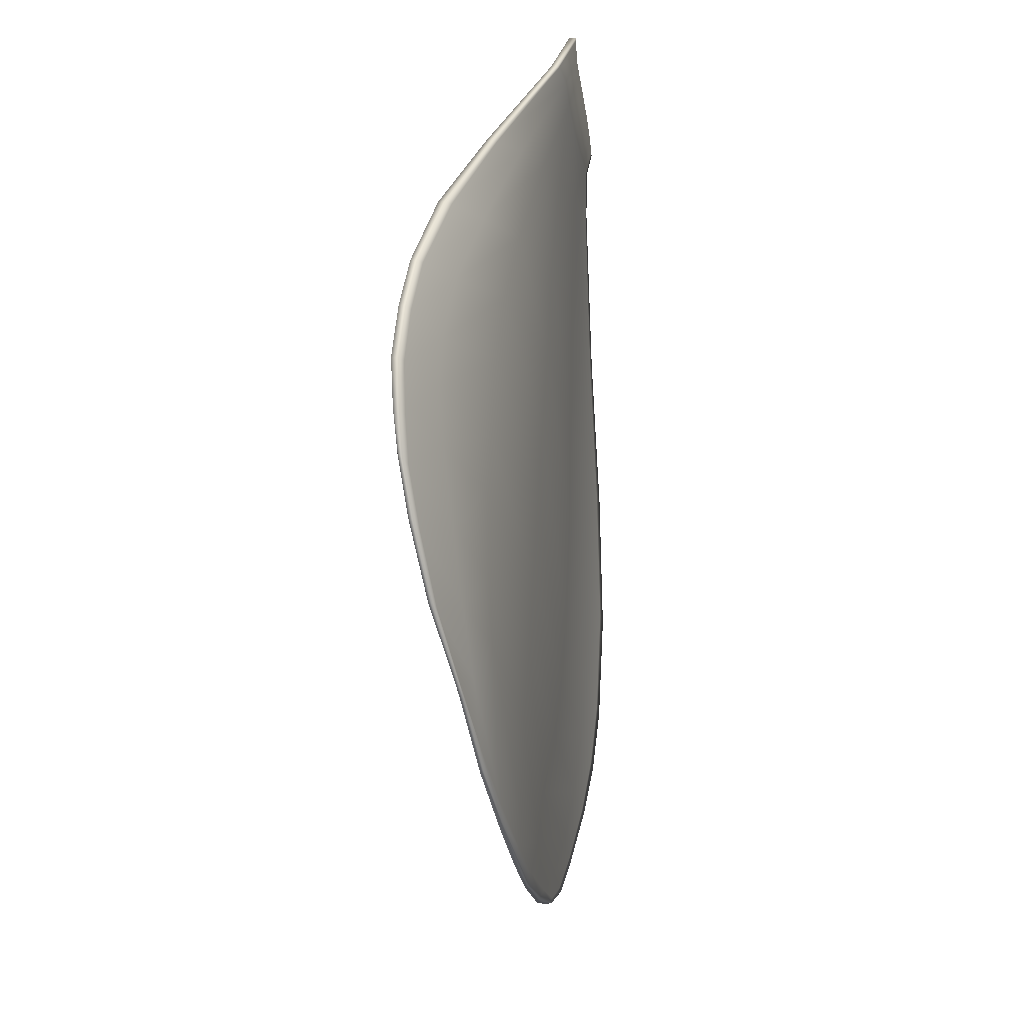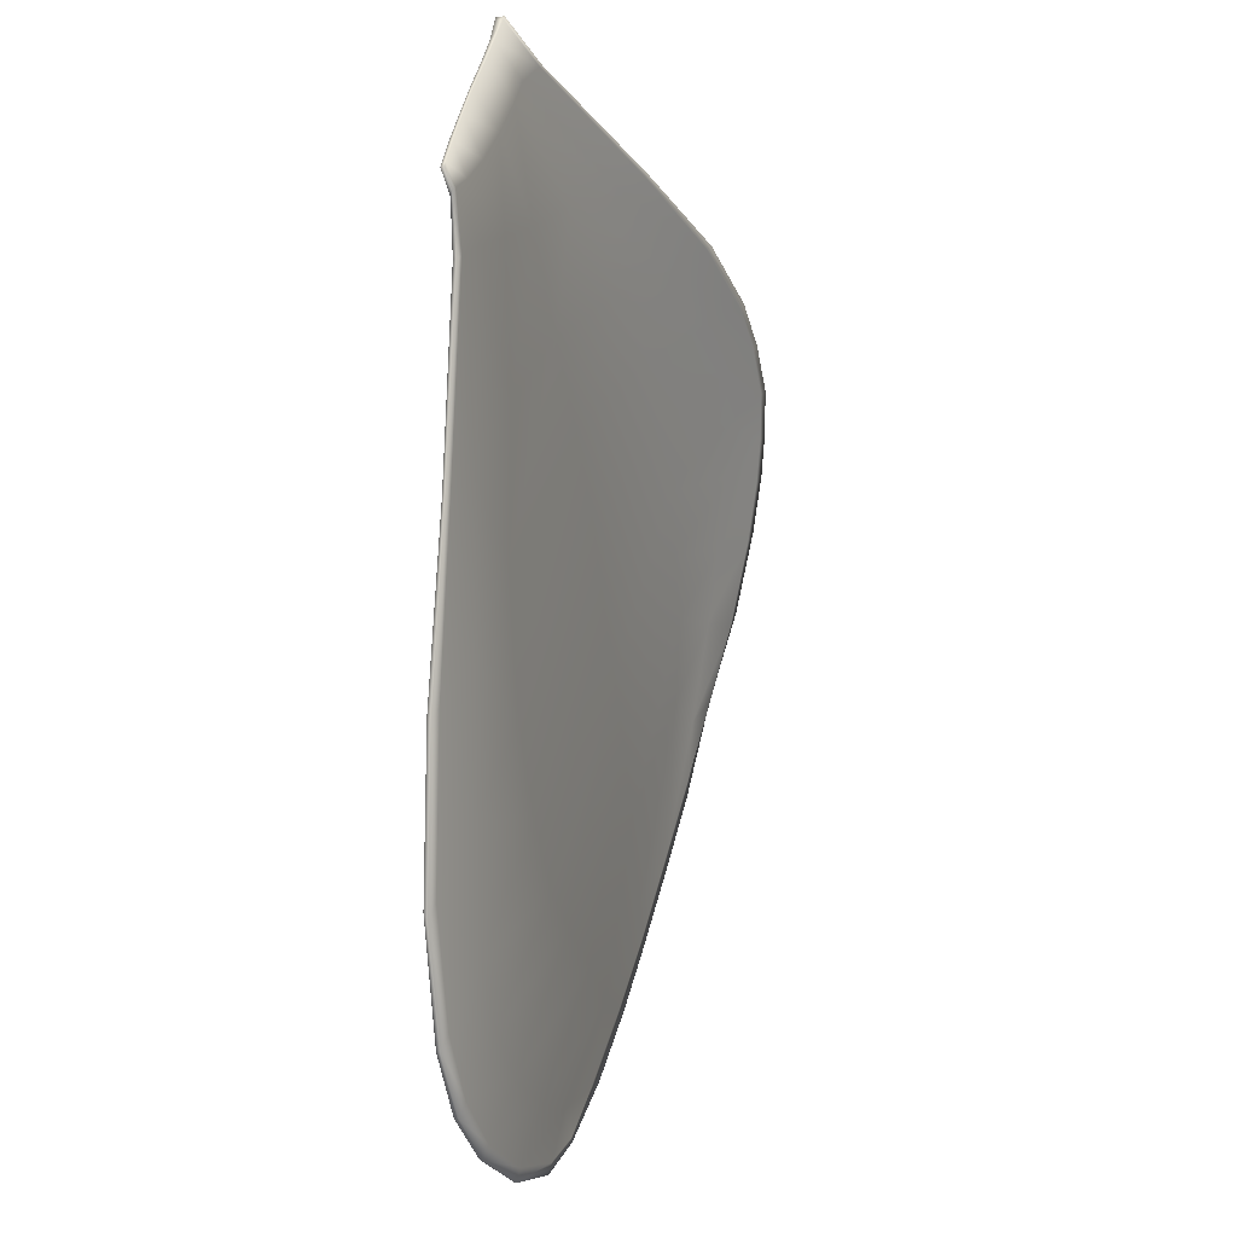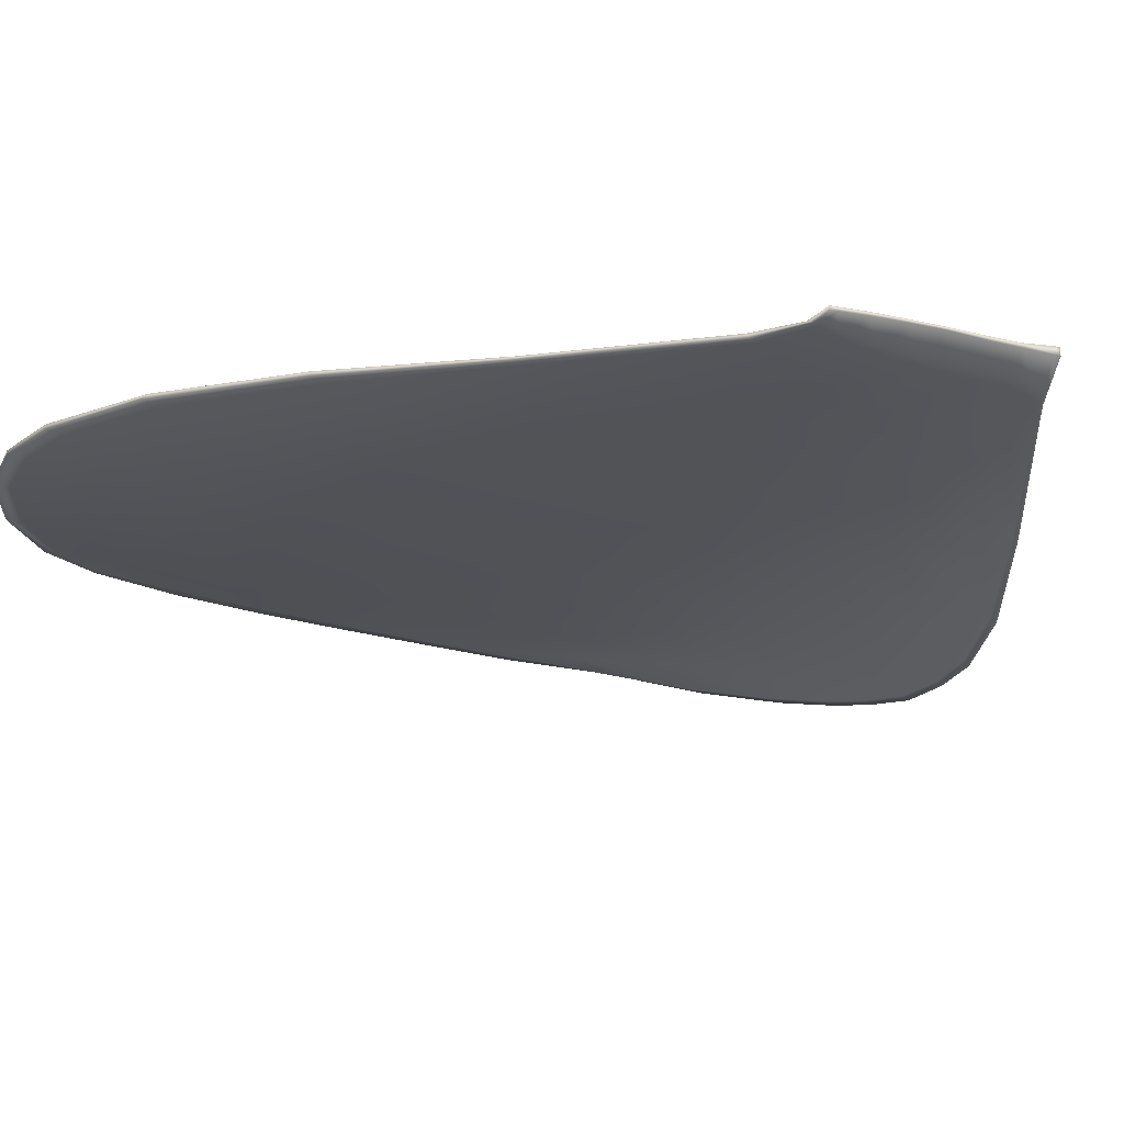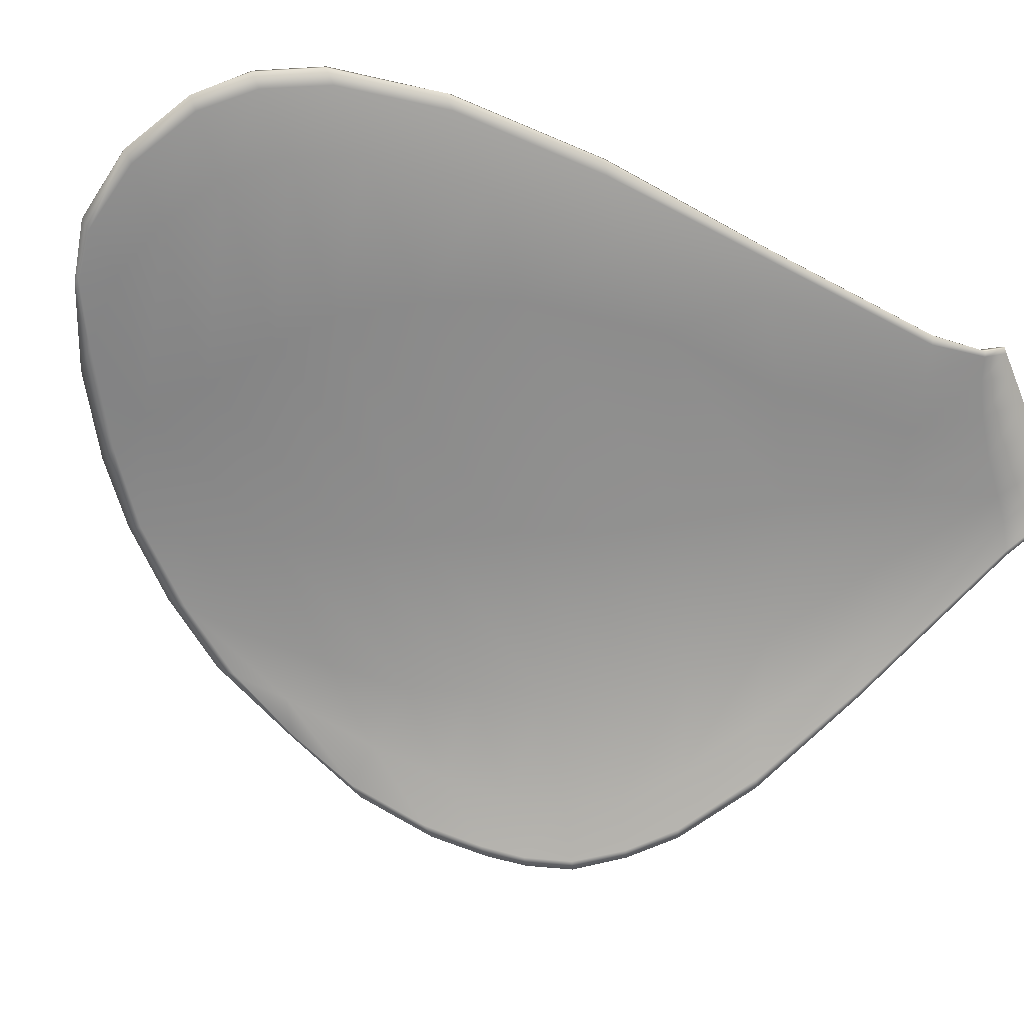
<metadata>
{"format":"obj","ext":"obj","renderer":"f3d","projection":"perspective","resolution":1024,"background":"white","views":[{"elev":16.3,"azim":97.8,"up":"+Z"},{"elev":-1.3,"azim":-75.0,"up":"+Z"},{"elev":-18.2,"azim":-69.5,"up":"+Y"},{"elev":-59.5,"azim":-118.0,"up":"+Y"}]}
</metadata>
<code>
g Fan_Low.005
v 0.447 0.06406 -0.07662
v 0.6065 0.03137 -0.1331
v 0.4532 0.06443 -0.06908
v 0.5997 0.03331 -0.1397
v 0.4045 0.06154 -0.1284
v 1.07 -0.0746 -0.2783
v 0.5525 0.04661 -0.1847
v 0.3704 0.06432 -0.17
v 1.054 -0.0678 -0.2838
v 1.385 -0.1425 -0.3911
v 0.4967 0.04975 -0.2506
v 0.3101 0.07097 -0.2412
v 1.369 -0.1336 -0.3985
v 1.591 -0.1772 -0.4979
v 0.949 -0.02113 -0.3211
v 1.576 -0.1683 -0.5059
v 1.7 -0.1855 -0.5841
v 1.258 -0.07239 -0.4499
v 1.688 -0.1769 -0.5959
v 1.796 -0.1863 -0.6845
v 0.4251 0.05732 -0.3274
v 0.2584 0.07658 -0.3064
v 0.7944 0.01855 -0.3752
v 1.474 -0.1071 -0.5607
v 1.781 -0.1772 -0.6959
v 1.85 -0.1763 -0.7913
v 0.3331 0.06409 -0.4022
v 0.2097 0.08016 -0.3658
v 0.6347 0.0431 -0.437
v 1.07 -0.01009 -0.5246
v 1.608 -0.1178 -0.6766
v 1.835 -0.1662 -0.8058
v 1.883 -0.166 -0.8921
v 0.2581 0.06786 -0.4444
v 0.1704 0.08113 -0.4137
v 0.7944 0.04068 -0.6405
v 1.235 -0.02426 -0.6457
v 1.681 -0.1148 -0.7745
v 1.869 -0.1539 -0.9154
v 1.911 -0.1366 -1.028
v 0.2041 0.07051 -0.4696
v 0.161 0.08136 -0.4251
v 0.1913 0.07114 -0.4756
v 0.2309 0.07202 -0.5905
v 0.2123 0.07313 -0.5934
v 0.3093 0.06736 -0.5782
v 0.2344 0.08978 -1.021
v 0.2103 0.09319 -1.041
v 1.732 -0.09722 -0.9058
v 1.897 -0.1249 -1.059
v 1.911 -0.09511 -1.225
v 0.4232 0.06135 -0.5226
v 0.5136 0.06584 -0.8492
v 0.3359 0.07548 -0.9393
v 0.578 0.07033 -1.122
v 0.3617 0.08716 -1.305
v 0.9145 0.04498 -0.8539
v 0.6218 0.07517 -1.413
v 0.2336 0.1142 -1.435
v 0.2032 0.1207 -1.466
v 1.043 0.04643 -1.037
v 0.3591 0.1031 -1.663
v 0.2591 0.1315 -1.806
v 0.2353 0.1382 -1.84
v 0.7043 0.07753 -1.648
v 1.364 -0.0287 -0.7796
v 0.3288 0.1311 -2.081
v 0.3069 0.1368 -2.115
v 0.4209 0.107 -1.939
v 1.132 0.04848 -1.184
v 1.472 -0.02537 -0.9393
v 0.4119 0.1231 -2.228
v 0.3895 0.128 -2.257
v 0.811 0.07771 -1.806
v 0.5059 0.1025 -2.109
v 1.246 0.05029 -1.37
v 1.549 -0.02187 -1.068
v 0.5283 0.1096 -2.334
v 0.5066 0.1131 -2.357
v 0.6193 0.09507 -2.238
v 0.9534 0.07614 -1.925
v 0.7015 0.09166 -2.411
v 0.6837 0.09294 -2.436
v 1.335 0.05164 -1.524
v 1.771 -0.07099 -1.076
v 0.7764 0.08629 -2.31
v 1.111 0.06233 -2.029
v 1.273 0.06949 -2.097
v 0.8725 0.08222 -2.426
v 0.8465 0.08324 -2.45
v 0.9762 0.07886 -2.414
v 0.9815 0.07797 -2.327
v 1.011 0.07734 -2.391
v 1.019 0.07743 -2.402
v 1.43 0.05217 -1.689
v 1.156 0.07098 -2.297
v 1.056 0.07575 -2.38
v 1.058 0.06527 -2.387
v 1.019 0.06628 -2.407
v 1.22 0.06103 -2.305
v 1.213 0.0687 -2.287
v 1.41 0.05352 -2.168
v 1.375 0.06407 -2.143
v 1.409 0.06229 -2.157
v 1.548 0.04329 -2.04
v 1.547 0.05315 -2.024
v 1.682 0.02295 -1.872
v 1.538 0.05323 -1.993
v 1.682 0.03168 -1.862
v 1.788 -0.00667 -1.688
v 1.513 0.05346 -1.9
v 1.789 0.0006884 -1.68
v 1.853 -0.04227 -1.482
v 1.685 0.02896 -1.815
v 1.853 -0.03572 -1.474
v 1.862 -0.04746 -1.452
v 1.862 -0.04103 -1.444
v 1.792 -0.004188 -1.623
v 1.856 -0.04468 -1.43
v 1.874 -0.05436 -1.39
v 1.802 -0.0191 -1.448
v 1.897 -0.08723 -1.245
v 1.798 -0.04442 -1.267
v 1.694 0.02064 -1.671
v 1.652 0.003813 -1.413
v 1.622 -0.009532 -1.26
v 1.019 0.06628 -2.407
v 1.019 0.07743 -2.402
v 0.9762 0.07886 -2.414
v 0.9825 0.0689 -2.418
v 0.8465 0.08324 -2.45
v 1.016 0.06756 -2.397
v 1.058 0.06527 -2.387
v 0.871 0.07692 -2.453
v 0.6837 0.09294 -2.436
v 0.8868 0.07454 -2.428
v 0.6756 0.0892 -2.434
v 0.5066 0.1131 -2.357
v 1.154 0.0619 -2.31
v 1.22 0.06103 -2.305
v 0.9533 0.06457 -2.326
v 1.255 0.05447 -2.124
v 1.372 0.05375 -2.157
v 1.41 0.05352 -2.168
v 1.548 0.04329 -2.04
v 1.537 0.04249 -2.012
v 1.682 0.02295 -1.872
v 0.4968 0.1037 -2.357
v 0.3895 0.128 -2.257
v 0.6984 0.08492 -2.406
v 0.3895 0.1182 -2.257
v 0.3069 0.1368 -2.115
v 0.7944 0.06694 -2.287
v 0.5226 0.09817 -2.329
v 0.3069 0.1267 -2.115
v 0.2353 0.1382 -1.84
v 0.4146 0.1112 -2.226
v 0.631 0.07494 -2.213
v 0.2363 0.1298 -1.857
v 0.2032 0.1207 -1.466
v 0.3321 0.1189 -2.084
v 0.2034 0.1118 -1.47
v 0.2103 0.09319 -1.041
v 1.114 0.05236 -2.031
v 0.5197 0.08194 -2.098
v 0.2616 0.1209 -1.822
v 0.2093 0.08613 -1.043
v 0.2123 0.07313 -0.5934
v 0.9404 0.05187 -1.934
v 0.4381 0.08626 -1.95
v 0.2307 0.1042 -1.447
v 0.2092 0.06294 -0.5918
v 0.1913 0.07114 -0.4756
v 0.8087 0.05219 -1.846
v 0.3676 0.08356 -1.671
v 0.2294 0.0817 -1.033
v 0.1858 0.06388 -0.4637
v 0.161 0.08136 -0.4251
v 0.6844 0.0521 -1.683
v 0.3453 0.07243 -1.349
v 0.229 0.06052 -0.584
v 0.5753 0.05259 -1.482
v 0.3134 0.06307 -0.9892
v 0.4952 0.0501 -1.16
v 0.161 0.07298 -0.4251
v 0.1704 0.07284 -0.4137
v 0.1704 0.08113 -0.4137
v 0.2097 0.07225 -0.3658
v 0.2097 0.08016 -0.3658
v 0.1985 0.06258 -0.4576
v 0.1704 0.07284 -0.4137
v 0.312 0.05034 -0.5512
v 0.2518 0.05709 -0.4322
v 0.2584 0.06968 -0.3064
v 0.2584 0.07658 -0.3064
v 0.4937 0.04334 -0.8369
v 0.4381 0.04026 -0.5141
v 0.3276 0.04929 -0.3807
v 0.3071 0.06568 -0.2471
v 0.3101 0.07097 -0.2412
v 0.3704 0.05553 -0.17
v 0.3704 0.06432 -0.17
v 0.4102 0.04187 -0.3109
v 0.3071 0.06568 -0.2471
v 0.5872 0.02706 -0.4704
v 0.4868 0.03476 -0.2343
v 0.4045 0.05164 -0.1284
v 0.4045 0.06154 -0.1284
v 0.447 0.04661 -0.07662
v 0.447 0.06406 -0.07662
v 0.4532 0.04587 -0.06908
v 0.4532 0.06443 -0.06908
v 0.6065 0.03137 -0.1331
v 0.6065 0.01473 -0.1331
v 0.447 0.04661 -0.07662
v 1.07 -0.0746 -0.2783
v 0.5982 0.01726 -0.1393
v 0.4045 0.05164 -0.1284
v 0.5408 0.0346 -0.1816
v 1.07 -0.0922 -0.2783
v 1.385 -0.1425 -0.3911
v 1.054 -0.08602 -0.2835
v 1.385 -0.164 -0.3911
v 1.591 -0.1772 -0.4979
v 0.9486 -0.04359 -0.3192
v 1.368 -0.1556 -0.4003
v 1.591 -0.1957 -0.4979
v 1.7 -0.1855 -0.5841
v 0.7693 0.0007775 -0.3965
v 1.252 -0.0983 -0.4639
v 1.574 -0.1877 -0.5066
v 1.7 -0.204 -0.5841
v 1.796 -0.1863 -0.6845
v 0.7393 0.02286 -0.6781
v 1.058 -0.03342 -0.5371
v 0.886 0.02092 -0.8579
v 1.457 -0.133 -0.5662
v 1.686 -0.1968 -0.5944
v 1.796 -0.2048 -0.6845
v 1.85 -0.1763 -0.7913
v 1.021 0.02149 -1.041
v 1.234 -0.05024 -0.6644
v 1.594 -0.1475 -0.6648
v 1.78 -0.1967 -0.6959
v 1.849 -0.1919 -0.7885
v 1.883 -0.166 -0.8921
v 1.122 0.0245 -1.224
v 1.346 -0.04892 -0.8068
v 1.674 -0.1411 -0.7743
v 1.834 -0.1833 -0.8028
v 1.879 -0.177 -0.8867
v 1.911 -0.1366 -1.028
v 1.233 0.02674 -1.401
v 1.453 -0.0469 -0.9537
v 1.732 -0.1246 -0.9009
v 1.865 -0.1666 -0.9099
v 1.909 -0.1494 -1.026
v 1.911 -0.09511 -1.225
v 1.315 0.02907 -1.543
v 1.533 -0.03949 -1.105
v 1.769 -0.09503 -1.069
v 1.894 -0.1383 -1.055
v 1.913 -0.1048 -1.227
v 1.874 -0.05436 -1.39
v 1.411 0.03265 -1.715
v 1.607 -0.03267 -1.249
v 1.788 -0.06214 -1.257
v 1.896 -0.09436 -1.262
v 1.875 -0.06159 -1.396
v 1.862 -0.04103 -1.444
v 1.862 -0.04746 -1.452
v 1.857 -0.05117 -1.447
v 1.853 -0.04227 -1.482
v 1.648 -0.01393 -1.448
v 1.784 -0.02261 -1.502
v 1.787 -0.0106 -1.642
v 1.788 -0.00667 -1.688
v 1.68 0.01948 -1.828
v 1.504 0.04002 -1.925
v 1.674 0.008876 -1.691
g Fan_Low.005_0
f 3 2 1
f 2 4 1
f 1 4 5
f 2 6 4
f 4 7 5
f 5 7 8
f 6 9 4
f 4 9 7
f 6 10 9
f 7 11 8
f 8 11 12
f 10 13 9
f 10 14 13
f 9 15 7
f 7 15 11
f 9 13 15
f 14 16 13
f 14 17 16
f 13 18 15
f 13 16 18
f 17 19 16
f 17 20 19
f 11 21 12
f 12 21 22
f 15 23 11
f 15 18 23
f 16 24 18
f 16 19 24
f 20 25 19
f 20 26 25
f 21 27 22
f 22 27 28
f 29 21 11
f 23 29 11
f 18 30 23
f 18 24 30
f 19 31 24
f 19 25 31
f 26 32 25
f 26 33 32
f 27 34 28
f 28 34 35
f 36 29 23
f 30 36 23
f 24 37 30
f 24 31 37
f 25 38 31
f 25 32 38
f 33 39 32
f 33 40 39
f 34 41 35
f 35 41 42
f 41 43 42
f 41 44 43
f 44 45 43
f 34 46 41
f 46 44 41
f 44 47 45
f 47 48 45
f 32 49 38
f 32 39 49
f 40 50 39
f 40 51 50
f 52 46 34
f 27 52 34
f 52 27 21
f 29 52 21
f 53 52 29
f 52 53 46
f 36 53 29
f 53 54 46
f 46 54 44
f 54 47 44
f 55 53 36
f 53 55 54
f 54 56 47
f 55 56 54
f 57 55 36
f 57 36 30
f 37 57 30
f 58 55 57
f 55 58 56
f 56 59 47
f 47 59 48
f 59 60 48
f 61 57 37
f 61 58 57
f 56 62 59
f 58 62 56
f 59 63 60
f 62 63 59
f 63 64 60
f 58 65 62
f 65 58 61
f 66 61 37
f 31 66 37
f 31 38 66
f 63 67 64
f 67 68 64
f 62 69 63
f 65 69 62
f 69 67 63
f 70 65 61
f 70 61 66
f 38 71 66
f 71 70 66
f 38 49 71
f 67 72 68
f 72 73 68
f 65 74 69
f 74 65 70
f 69 75 67
f 75 72 67
f 74 75 69
f 76 70 71
f 76 74 70
f 49 77 71
f 77 76 71
f 72 78 73
f 78 79 73
f 75 80 72
f 80 78 72
f 74 81 75
f 81 74 76
f 81 80 75
f 78 82 79
f 82 83 79
f 84 81 76
f 84 76 77
f 49 85 77
f 39 85 49
f 39 50 85
f 80 86 78
f 86 82 78
f 81 87 80
f 87 81 84
f 87 86 80
f 87 88 86
f 82 89 83
f 89 90 83
f 90 89 91
f 86 92 82
f 92 89 82
f 88 92 86
f 89 93 91
f 89 92 93
f 91 93 94
f 95 87 84
f 88 87 95
f 92 96 93
f 92 88 96
f 93 97 94
f 93 96 97
f 94 97 98
f 99 94 98
f 98 97 100
f 97 101 100
f 96 101 97
f 100 101 102
f 96 103 101
f 88 103 96
f 101 104 102
f 103 104 101
f 102 104 105
f 104 106 105
f 106 104 103
f 105 106 107
f 108 103 88
f 108 106 103
f 106 109 107
f 109 106 108
f 107 109 110
f 111 108 88
f 111 88 95
f 109 112 110
f 110 112 113
f 114 109 108
f 114 108 111
f 112 115 113
f 113 115 116
f 115 117 116
f 118 112 109
f 112 118 115
f 114 118 109
f 115 119 117
f 118 119 115
f 119 120 117
f 121 118 114
f 118 121 119
f 119 122 120
f 121 122 119
f 122 51 120
f 51 122 50
f 50 122 123
f 122 121 123
f 50 123 85
f 124 121 114
f 124 114 111
f 121 124 125
f 124 111 125
f 123 121 125
f 111 95 125
f 85 123 126
f 123 125 126
f 125 95 126
f 85 126 77
f 95 84 126
f 126 84 77
f 129 128 127
f 130 129 127
f 131 129 130
f 132 130 127
f 133 132 127
f 134 131 130
f 135 131 134
f 136 134 130
f 132 136 130
f 137 135 134
f 134 136 137
f 138 135 137
f 139 132 133
f 140 139 133
f 141 136 132
f 139 141 132
f 142 141 139
f 143 139 140
f 143 142 139
f 144 143 140
f 144 145 143
f 145 146 143
f 143 146 142
f 145 147 146
f 148 138 137
f 149 138 148
f 136 150 137
f 136 141 150
f 137 150 148
f 151 149 148
f 152 149 151
f 141 153 150
f 141 142 153
f 150 154 148
f 148 154 151
f 150 153 154
f 155 152 151
f 156 152 155
f 154 157 151
f 151 157 155
f 153 158 154
f 154 158 157
f 159 156 155
f 160 156 159
f 157 161 155
f 155 161 159
f 162 160 159
f 163 160 162
f 153 164 158
f 142 164 153
f 158 165 157
f 157 165 161
f 161 166 159
f 159 166 162
f 167 163 162
f 168 163 167
f 164 169 158
f 158 169 165
f 165 170 161
f 161 170 166
f 166 171 162
f 162 171 167
f 172 168 167
f 173 168 172
f 169 174 165
f 165 174 170
f 170 175 166
f 166 175 171
f 171 176 167
f 167 176 172
f 177 173 172
f 178 173 177
f 174 179 170
f 170 179 175
f 175 180 171
f 171 180 176
f 176 181 172
f 172 181 177
f 179 182 175
f 175 182 180
f 180 183 176
f 176 183 181
f 182 184 180
f 180 184 183
f 185 178 177
f 178 185 186
f 187 178 186
f 187 186 188
f 189 187 188
f 177 190 185
f 181 190 177
f 190 191 185
f 183 192 181
f 181 192 190
f 190 193 191
f 193 188 191
f 192 193 190
f 189 188 194
f 195 189 194
f 183 196 192
f 184 196 183
f 192 197 193
f 196 197 192
f 193 198 188
f 198 194 188
f 197 198 193
f 195 194 199
f 200 195 199
f 200 199 201
f 202 200 201
f 198 203 194
f 198 197 203
f 203 204 194
f 197 196 205
f 197 205 203
f 203 206 204
f 206 201 204
f 203 205 206
f 202 201 207
f 208 202 207
f 208 207 209
f 210 208 209
f 210 209 211
f 212 210 211
f 213 212 211
f 214 213 211
f 214 211 215
f 216 213 214
f 217 214 215
f 217 215 218
f 219 218 201
f 219 217 218
f 206 219 201
f 220 216 214
f 220 214 217
f 221 216 220
f 222 217 219
f 222 220 217
f 223 221 220
f 223 220 222
f 224 221 223
f 225 219 206
f 225 222 219
f 226 223 222
f 226 222 225
f 227 224 223
f 227 223 226
f 228 224 227
f 229 225 206
f 205 229 206
f 230 226 225
f 230 225 229
f 231 227 226
f 231 226 230
f 232 228 227
f 232 227 231
f 233 228 232
f 205 234 229
f 196 234 205
f 196 184 234
f 235 230 229
f 234 235 229
f 184 236 234
f 234 236 235
f 184 182 236
f 237 231 230
f 237 230 235
f 238 232 231
f 238 231 237
f 239 233 232
f 239 232 238
f 240 233 239
f 182 241 236
f 182 179 241
f 236 242 235
f 242 237 235
f 236 241 242
f 243 238 237
f 243 237 242
f 244 239 238
f 244 238 243
f 245 240 239
f 245 239 244
f 246 240 245
f 179 247 241
f 179 174 247
f 241 248 242
f 248 243 242
f 241 247 248
f 249 244 243
f 249 243 248
f 250 245 244
f 250 244 249
f 251 246 245
f 251 245 250
f 252 246 251
f 174 253 247
f 174 169 253
f 247 254 248
f 254 249 248
f 247 253 254
f 255 250 249
f 255 249 254
f 256 251 250
f 256 250 255
f 257 252 251
f 257 251 256
f 258 252 257
f 169 259 253
f 169 164 259
f 253 260 254
f 260 255 254
f 253 259 260
f 261 256 255
f 261 255 260
f 262 257 256
f 262 256 261
f 263 258 257
f 263 257 262
f 264 258 263
f 164 265 259
f 164 142 265
f 259 266 260
f 266 261 260
f 259 265 266
f 267 262 261
f 267 261 266
f 268 263 262
f 268 262 267
f 269 264 263
f 263 268 269
f 270 264 269
f 271 270 269
f 269 272 271
f 268 272 269
f 272 273 271
f 265 274 266
f 274 267 266
f 275 268 267
f 268 275 272
f 275 267 274
f 272 276 273
f 275 276 272
f 276 277 273
f 277 276 147
f 276 278 147
f 276 275 278
f 147 278 146
f 265 279 274
f 146 278 279
f 142 279 265
f 146 279 142
f 280 275 274
f 275 280 278
f 279 280 274
f 278 280 279

</code>
